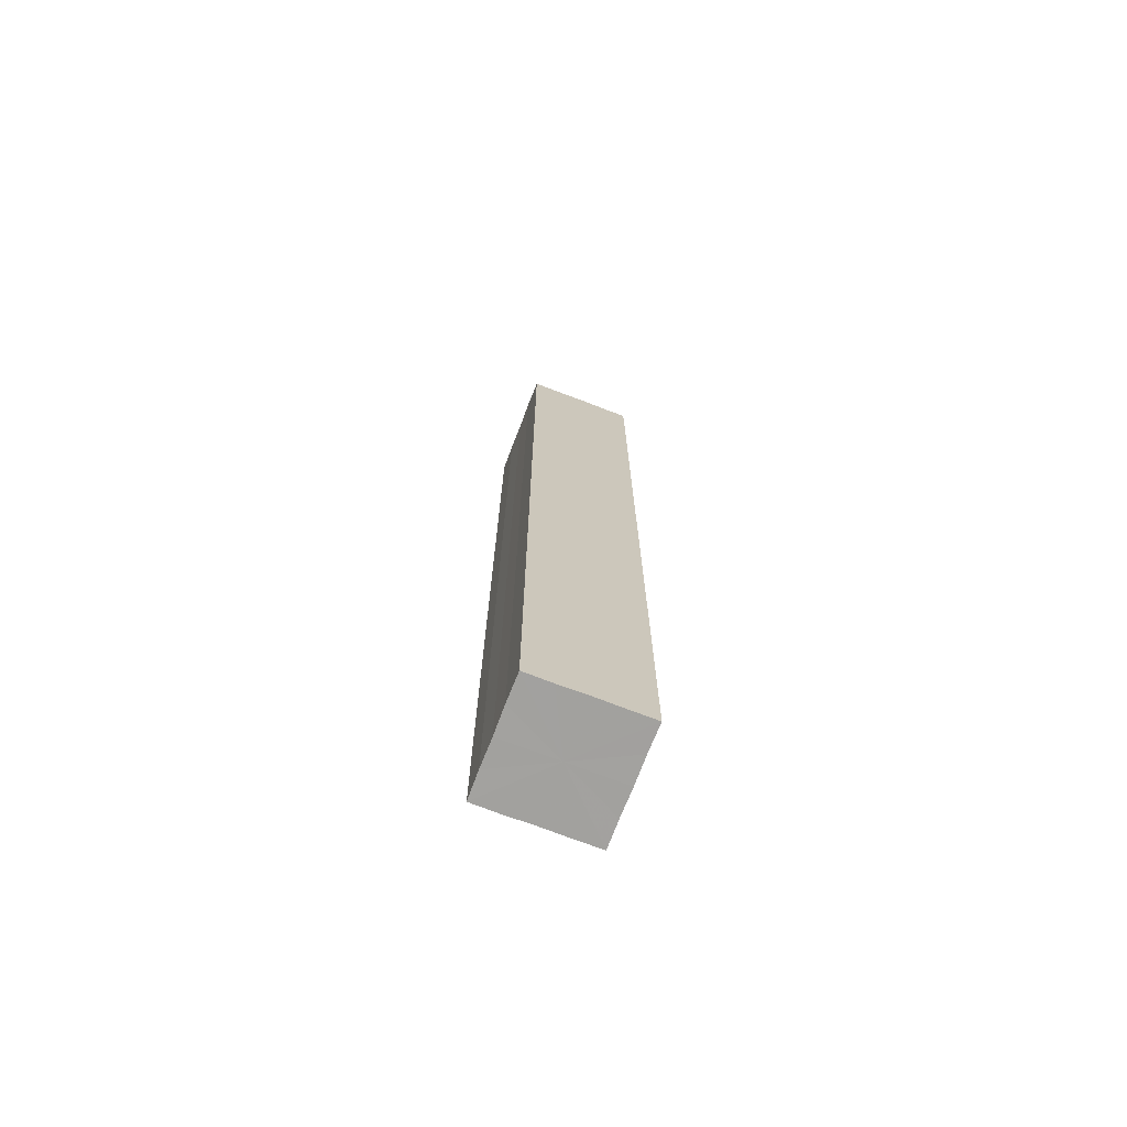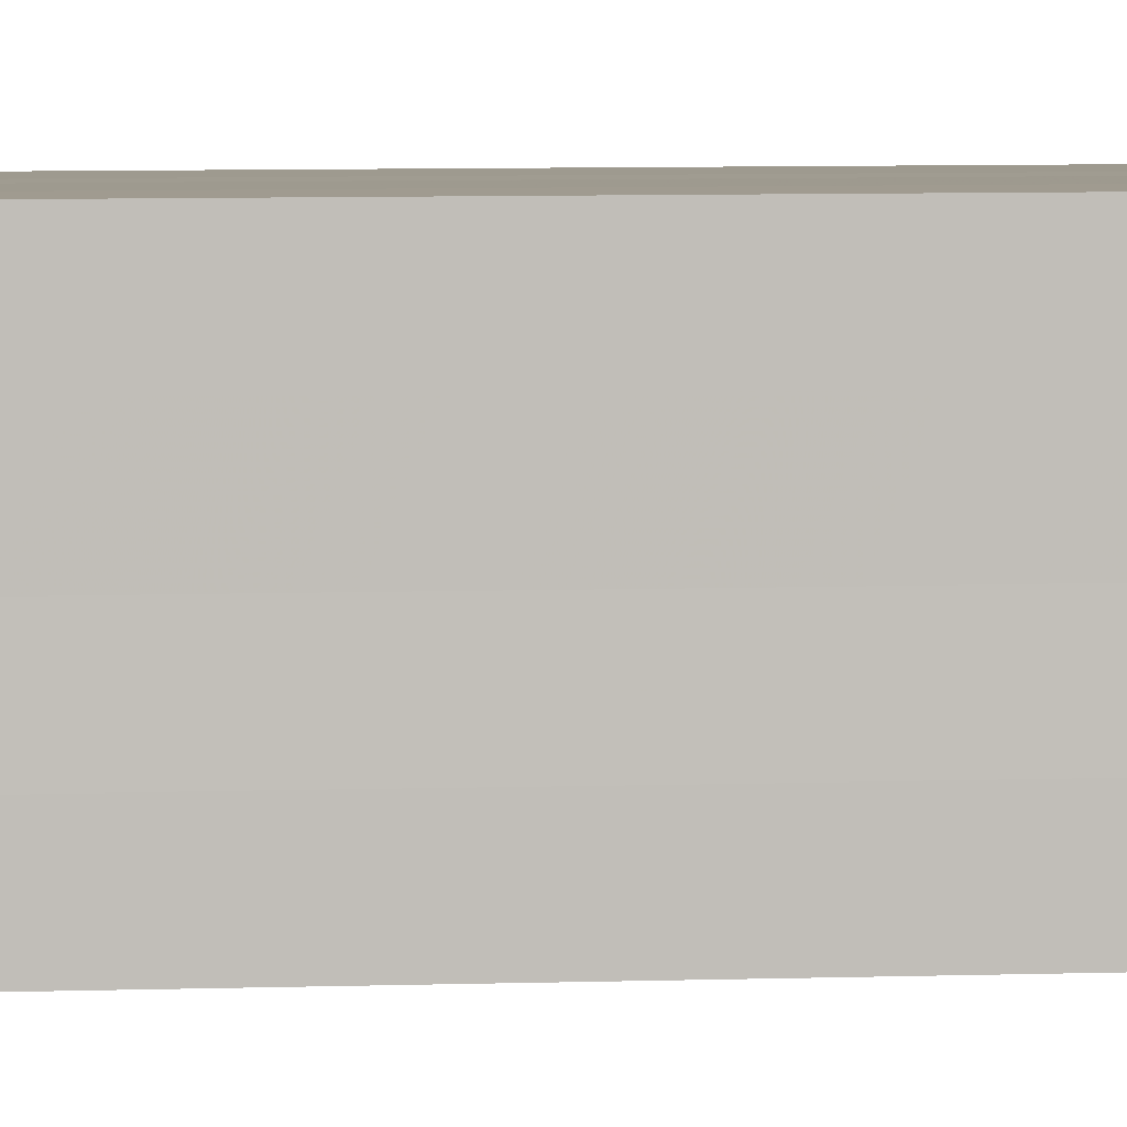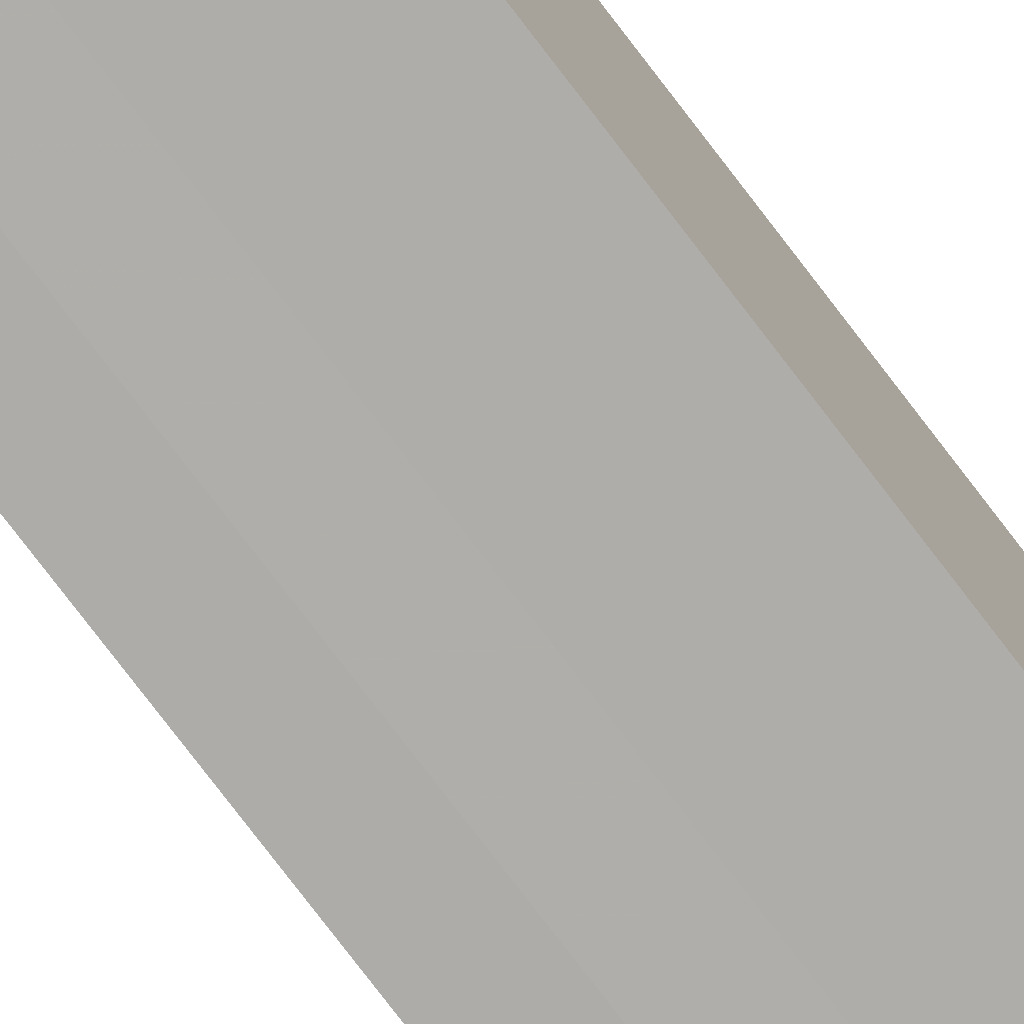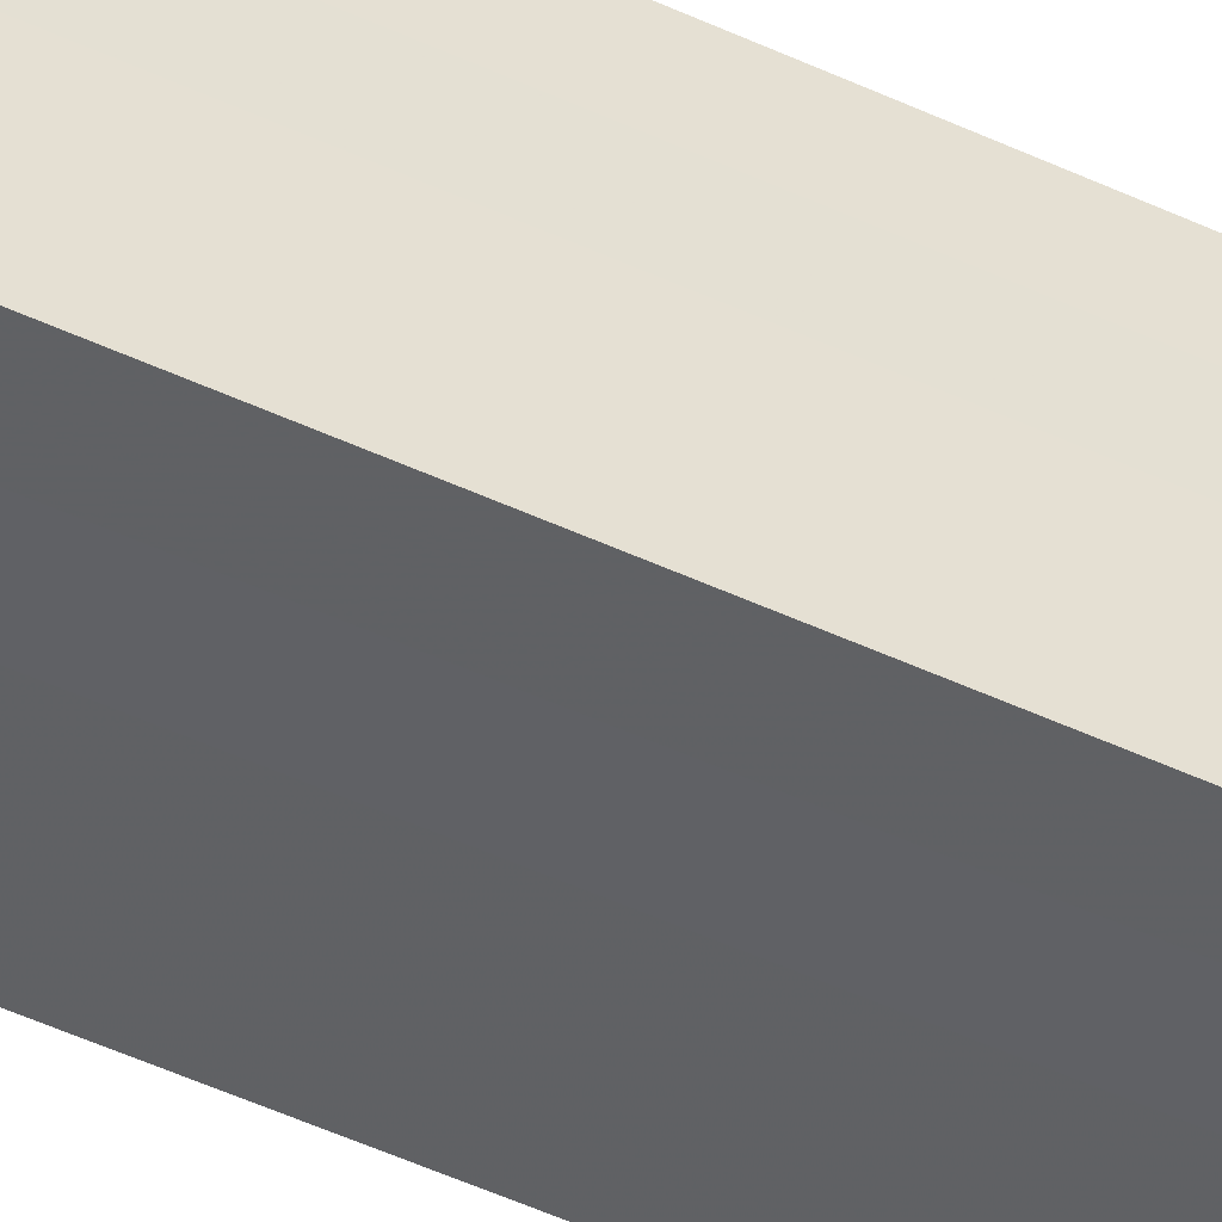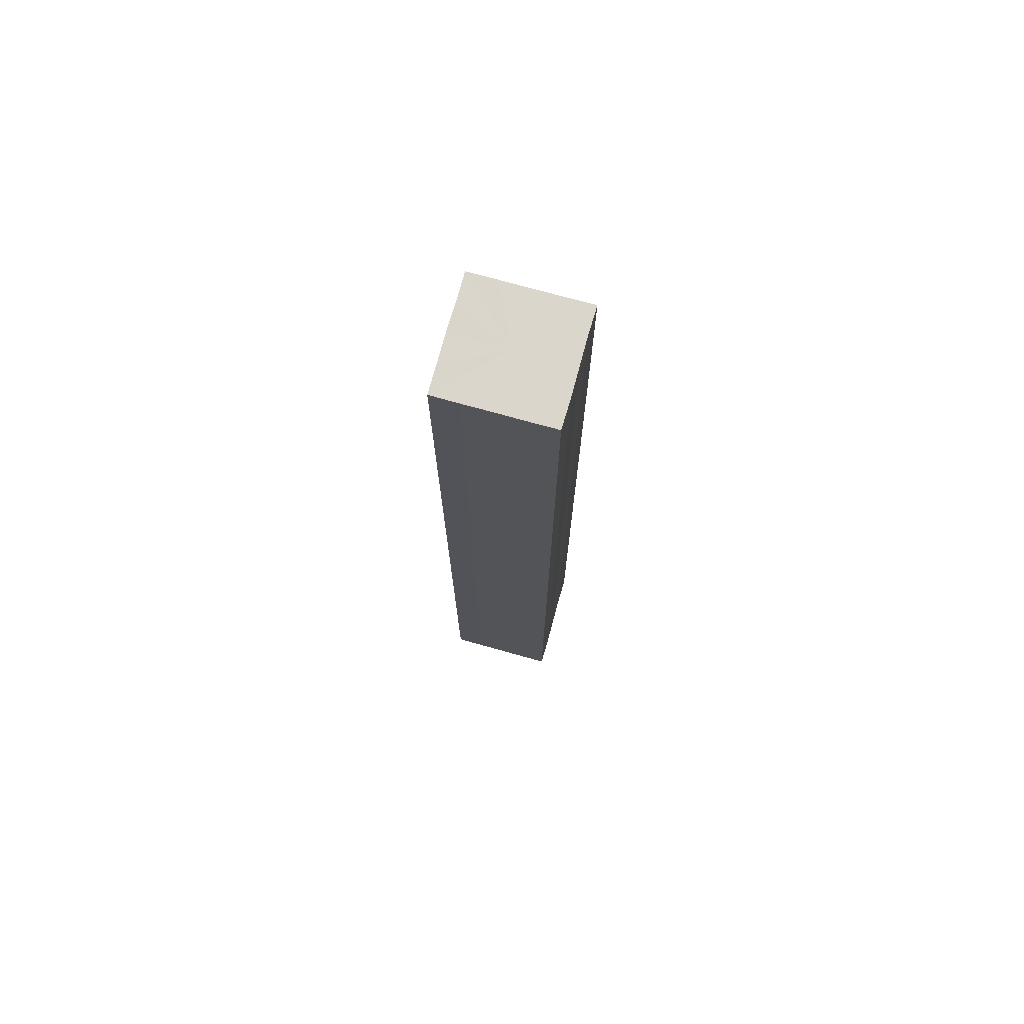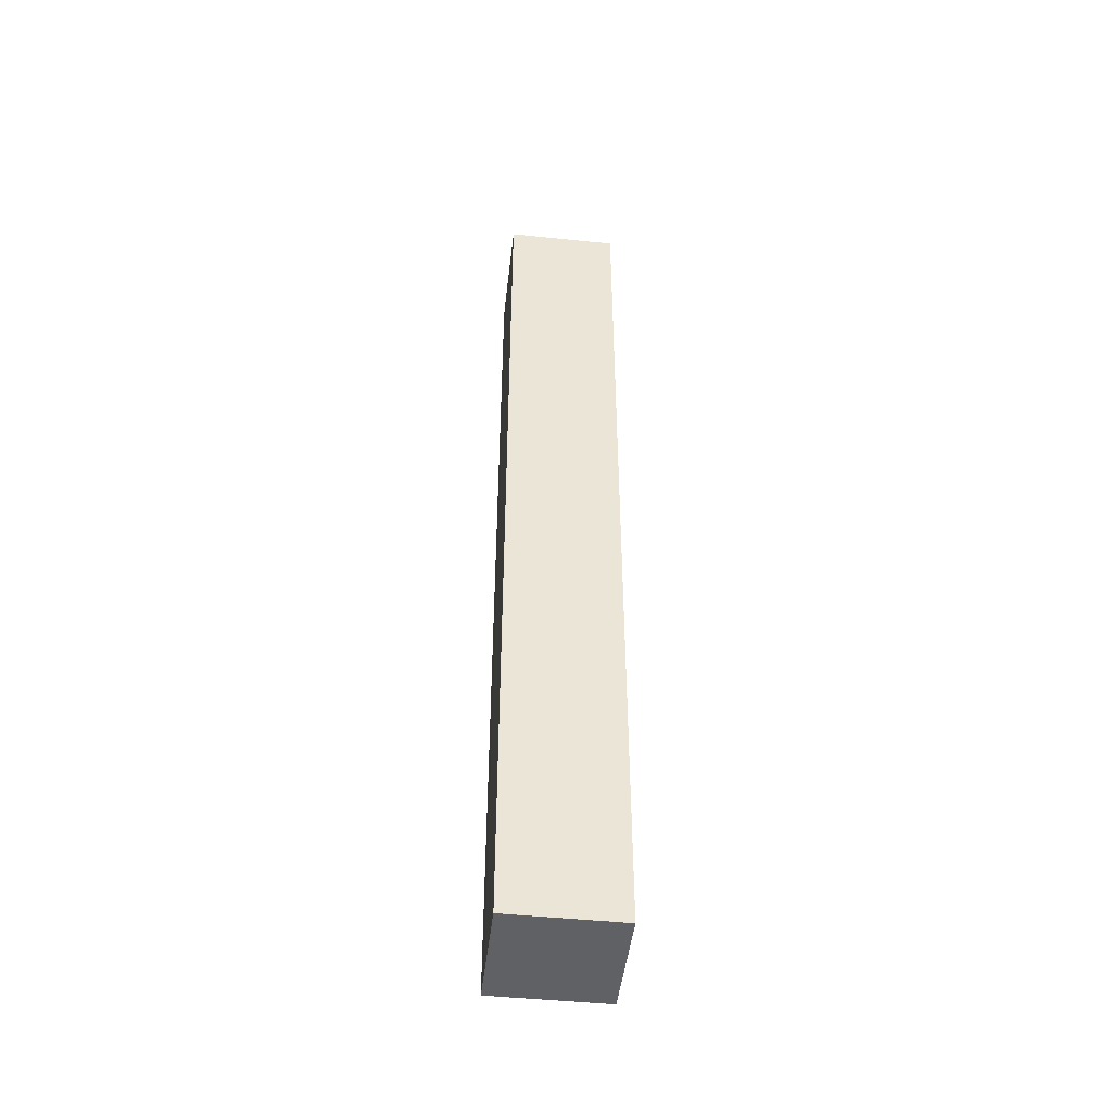
<metadata>
{"format":"obj","ext":"obj","renderer":"f3d","projection":"perspective","resolution":1024,"background":"white","views":[{"elev":-72.1,"azim":-111.0,"up":"+Z"},{"elev":3.9,"azim":-99.9,"up":"+Y"},{"elev":-77.4,"azim":37.3,"up":"+Y"},{"elev":-47.1,"azim":-118.2,"up":"+Y"},{"elev":74.0,"azim":-164.4,"up":"+Z"},{"elev":-47.2,"azim":-96.6,"up":"+Z"}]}
</metadata>
<code>
o 31659
v 2173 1870 16.4
v 2173 1870 16.4
v 2173 1870 16.06
v 2173 1870 16.4
v 2173 1870 16.06
v 2173 1870 16.4
v 2173 1870 16.06
v 2173 1870 16.4
v 2173 1870 16.06
v 2173 1870 16.4
v 2173 1870 16.06
v 2173 1870 16.4
v 2173 1870 16.06
v 2173 1870 16.4
v 2173 1870 16.06
v 2173 1870 16.4
v 2173 1870 16.06
v 2173 1870 16.4
v 2173 1870 16.4
v 2173 1870 16.4
v 2173 1870 16.4
v 2173 1870 16.4
v 2173 1870 16.4
v 2173 1870 16.4
v 2173 1870 16.4
v 2173 1870 16.4
v 2173 1870 16.06
v 2173 1870 16.06
v 2173 1870 16.4
v 2173 1870 16.06
v 2173 1870 16.4
v 2173 1870 16.4
v 2173 1870 16.06
v 2173 1870 16.4
v 2173 1870 16.4
v 2173 1870 16.06
v 2173 1870 16.4
v 2173 1870 16.4
v 2173 1870 16.4
v 2173 1870 16.4
v 2173 1870 16.06
v 2173 1870 16.4
v 2173 1870 16.06
v 2173 1870 16.4
v 2173 1870 16.06
v 2173 1870 16.4
v 2173 1870 16.4
v 2173 1870 16.4
v 2173 1870 16.4
v 2173 1870 16.06
v 2173 1870 16.06
v 2173 1870 16.06
v 2173 1870 16.06
v 2173 1870 16.06
v 2173 1870 16.4
v 2173 1870 16.06
v 2173 1870 16.4
v 2173 1870 16.06
v 2173 1870 16.4
v 2173 1870 16.06
v 2173 1870 16.4
v 2173 1870 16.06
v 2173 1870 16.4
v 2173 1870 16.06
v 2173 1870 16.4
v 2173 1870 16.4
v 2173 1870 16.4
v 2173 1870 16.4
v 2173 1870 16.4
v 2173 1870 16.4
v 2173 1870 16.06
v 2173 1870 16.4
v 2173 1870 16.06
v 2173 1870 16.4
v 2173 1870 16.06
v 2173 1870 16.4
v 2173 1870 16.06
v 2173 1870 16.4
v 2173 1870 16.06
v 2173 1870 16.4
v 2173 1870 16.06
v 2173 1870 16.06
v 2173 1870 16.06
v 2173 1870 16.06
v 2173 1870 16.06
v 2173 1870 16.06
v 2173 1870 16.06
v 2173 1870 16.06
v 2173 1870 16.06
v 2173 1870 16.06
v 2173 1870 16.06
v 2173 1870 16.06
v 2173 1870 16.06
v 2173 1870 16.06
v 2173 1870 16.06
v 2173 1870 16.06
v 2173 1870 16.06
v 2173 1870 16.06
f 1 2 3
f 2 4 5
f 6 1 7
f 8 6 9
f 9 10 11
f 11 12 13
f 13 14 15
f 15 16 17
f 18 16 19
f 18 20 16
f 18 19 21
f 18 22 20
f 18 21 23
f 18 24 22
f 18 23 25
f 18 26 24
f 27 25 28
f 18 25 29
f 30 31 27
f 18 29 32
f 33 34 30
f 18 32 35
f 36 37 33
f 38 39 36
f 39 40 41
f 40 42 43
f 42 44 45
f 18 35 46
f 18 46 47
f 18 47 48
f 18 48 49
f 18 49 26
f 50 26 51
f 52 46 53
f 54 55 50
f 56 57 52
f 58 59 54
f 60 61 56
f 62 63 58
f 64 65 60
f 66 67 62
f 68 69 64
f 67 70 71
f 69 72 73
f 70 74 75
f 74 76 77
f 72 78 79
f 78 80 81
f 82 83 84
f 82 85 83
f 82 84 86
f 82 87 85
f 82 86 88
f 82 89 87
f 82 88 90
f 82 91 89
f 82 90 92
f 82 93 91
f 82 92 94
f 82 95 93
f 82 94 96
f 82 97 95
f 82 96 98
f 82 98 97

</code>
